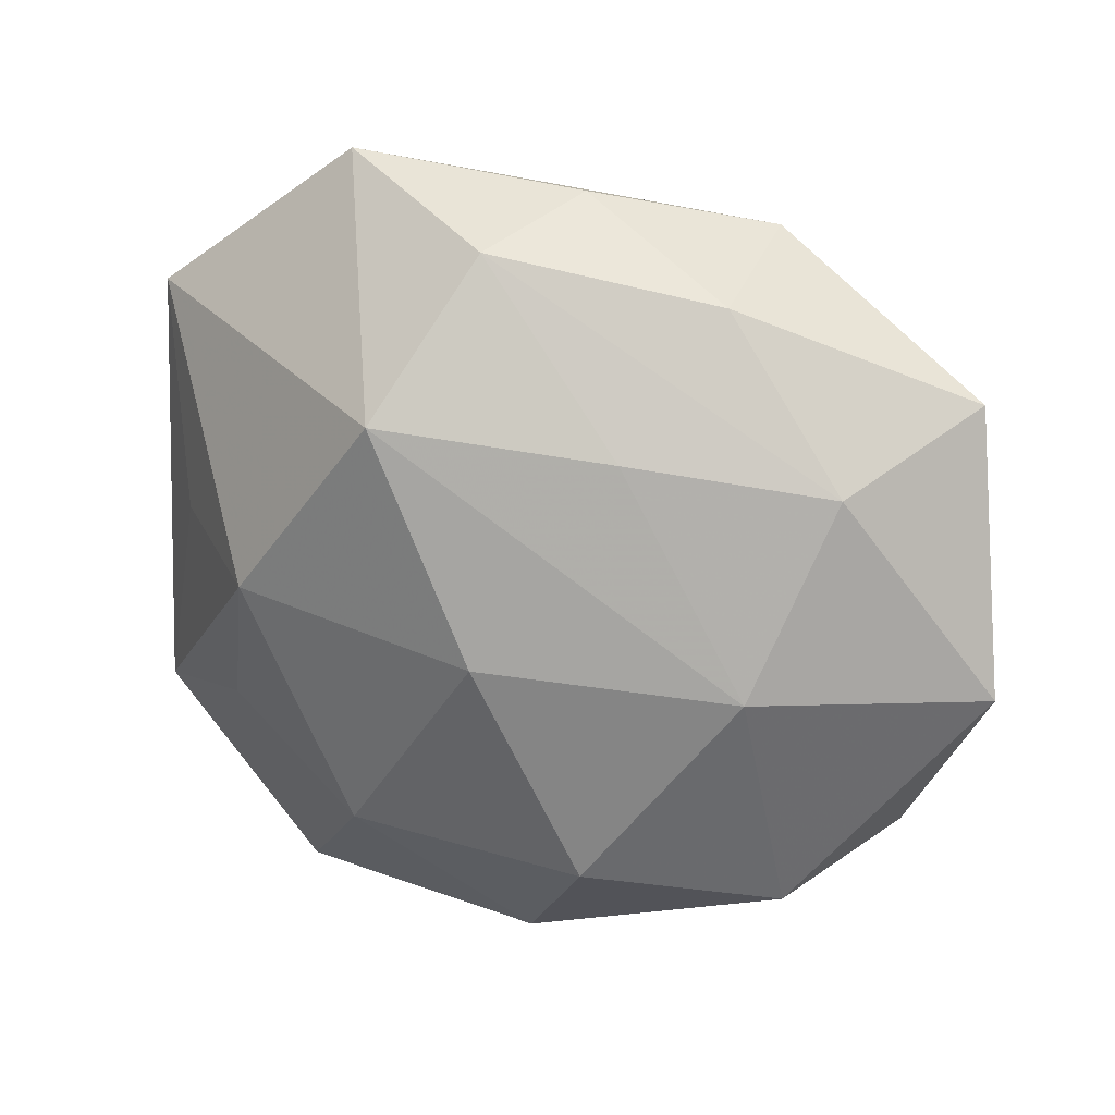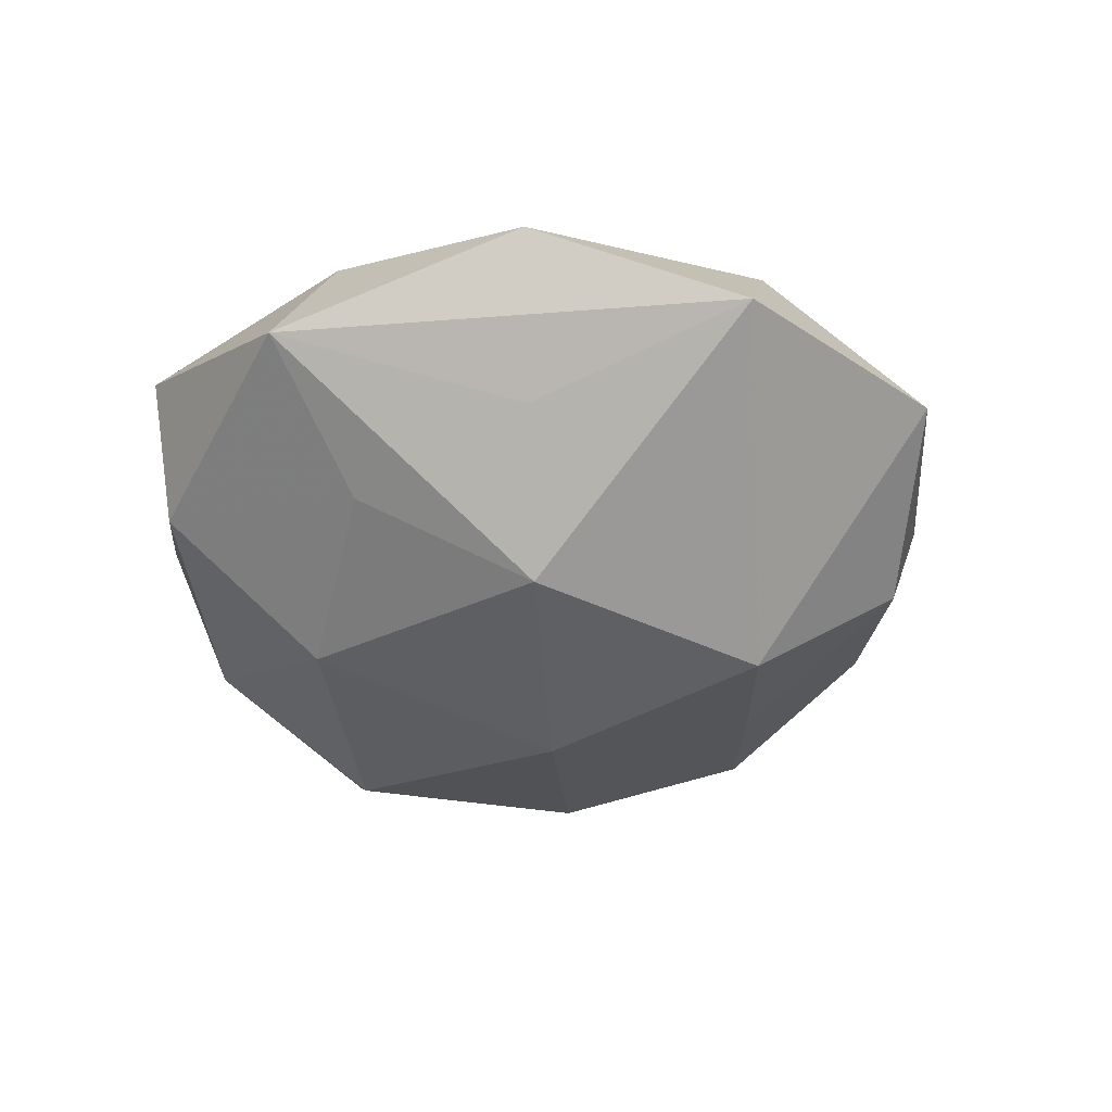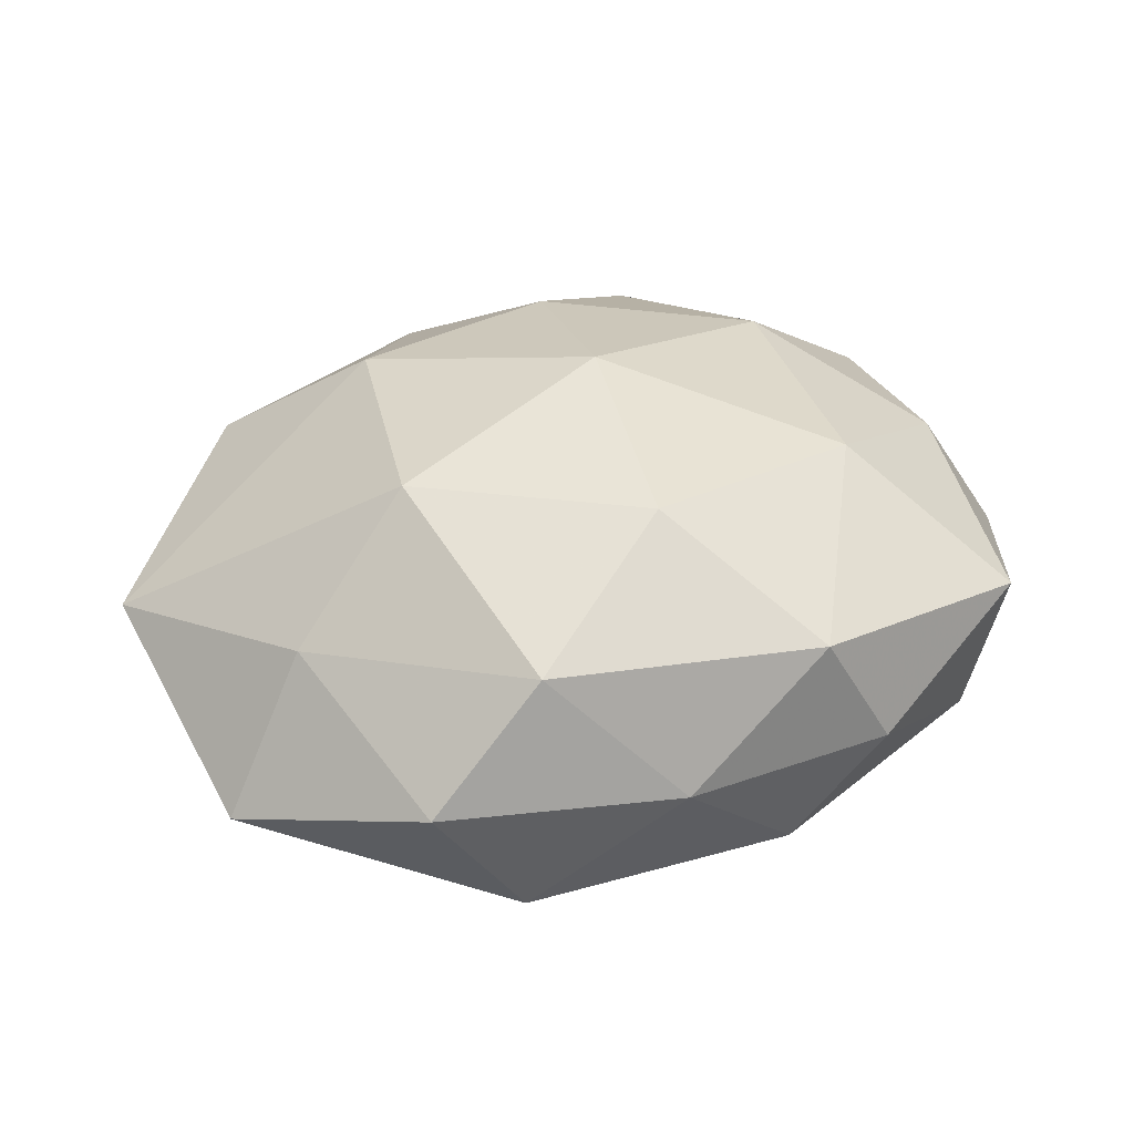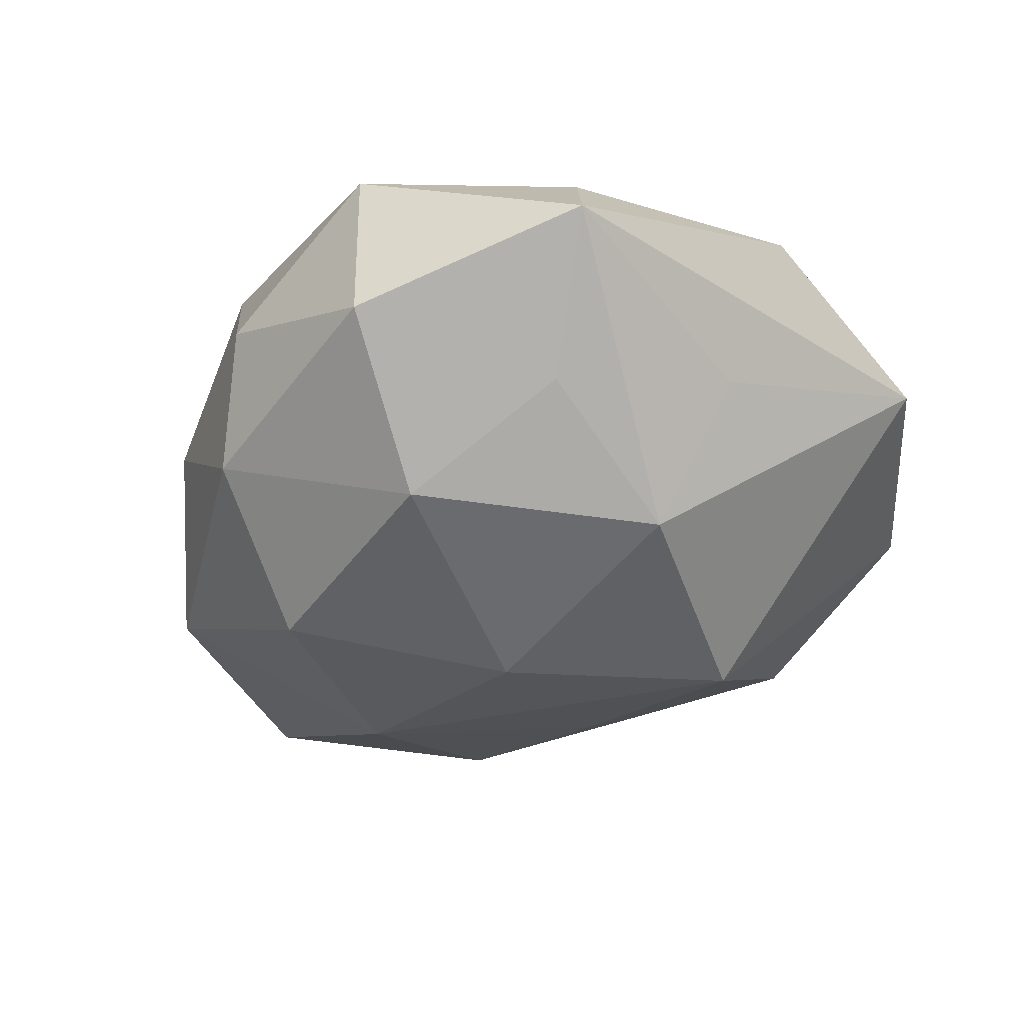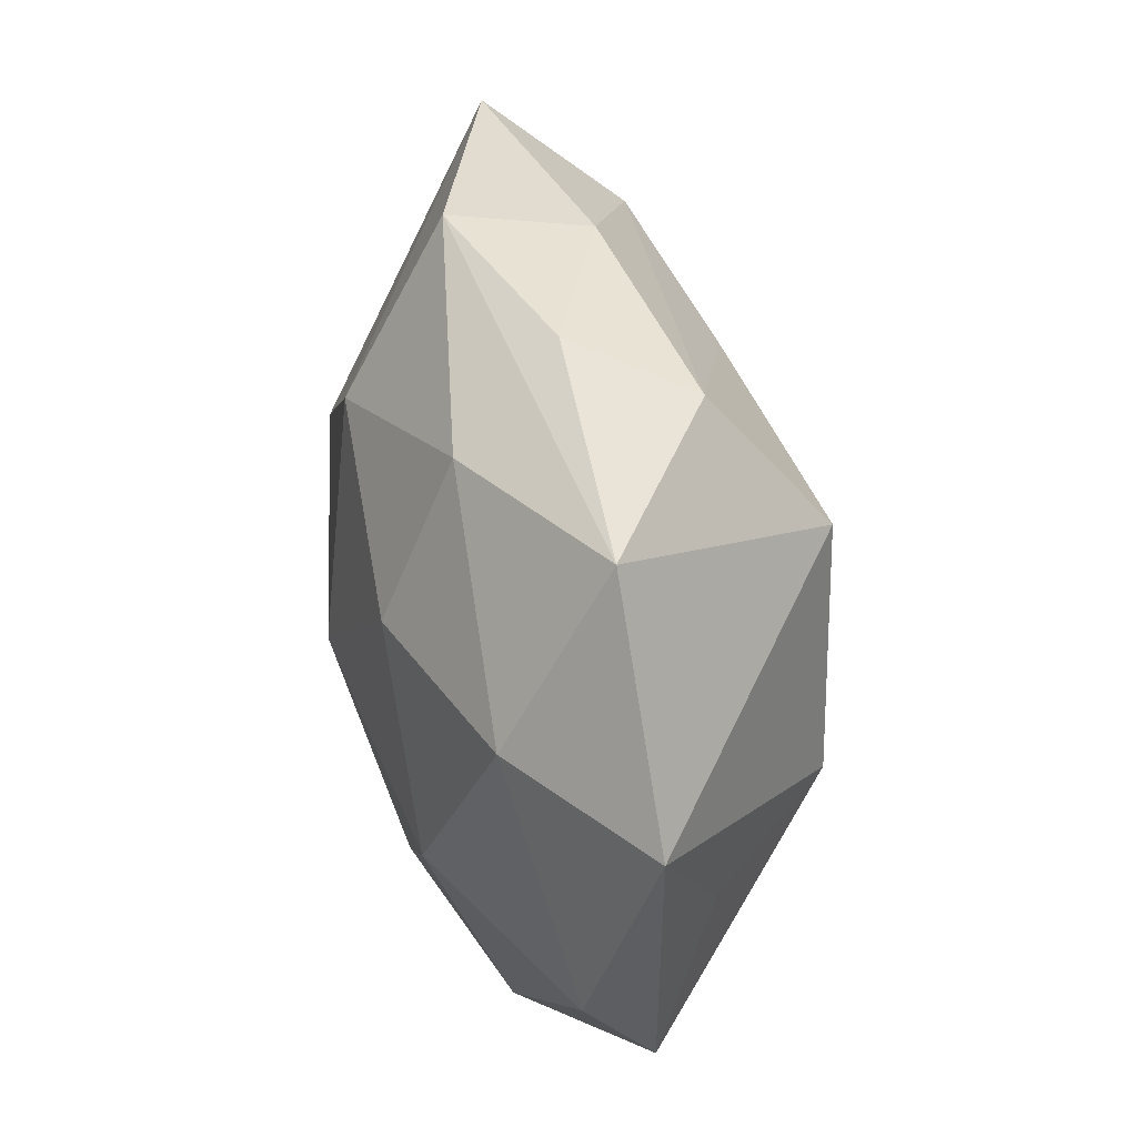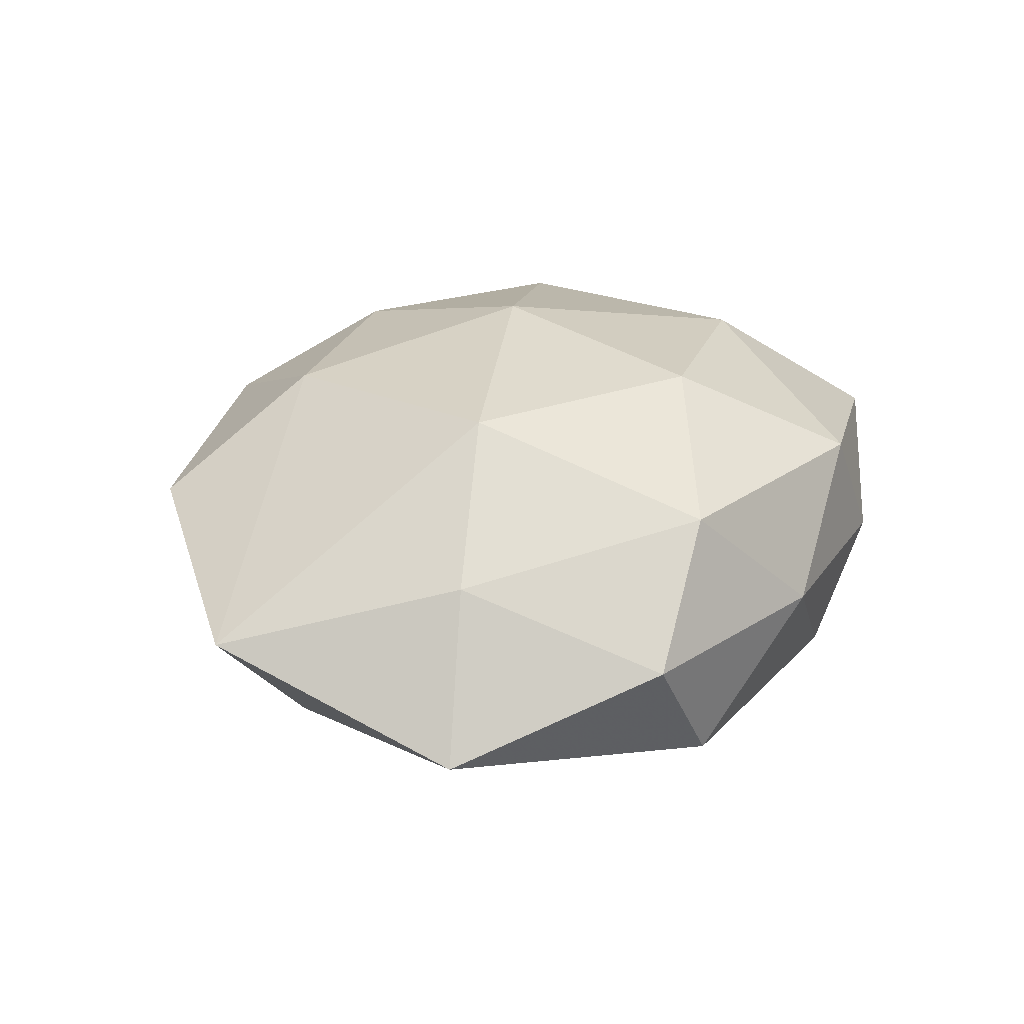
<metadata>
{"format":"obj","ext":"obj","renderer":"f3d","projection":"perspective","resolution":1024,"background":"white","views":[{"elev":26.4,"azim":-159.2,"up":"+Y"},{"elev":-34.9,"azim":99.0,"up":"+Z"},{"elev":37.5,"azim":-39.7,"up":"+Z"},{"elev":-43.2,"azim":56.4,"up":"+Z"},{"elev":63.0,"azim":81.6,"up":"+Y"},{"elev":26.8,"azim":-77.0,"up":"+Z"}]}
</metadata>
<code>
v -0.0117 0.02353 0.01994
v 0.003661 0.03647 0.01099
v 0.02415 0.003119 -0.02132
v 0.002842 0.002116 0.02485
v 0.01146 0.02173 0.01919
v -0.02436 -0.0003751 0.022
v 0.005538 -0.04075 -0.0003645
v 0.001473 0.03801 -0.01191
v -0.003317 -0.03657 -0.01195
v 0.04573 0.005579 0.005612
v -0.004602 0.04102 0.0002891
v -0.03431 0.01763 -0.01072
v -0.03905 -0.001936 0.009445
v -0.01692 -0.03585 0.0008766
v 0.01276 -0.02153 -0.02073
v 0.0196 0.04309 -0.001039
v -0.02184 0.03702 0.008703
v -0.04931 -0.003162 -0.006189
v 0.04334 -0.02001 -0.002419
v -0.0009333 -0.03779 0.0127
v 0.02958 -0.01407 -0.01317
v 0.02803 0.004243 0.01831
v -0.02676 -0.02522 0.01422
v -0.02108 0.0332 -0.005565
v -0.007586 -0.01984 0.0223
v 0.02646 -0.03747 0.006742
v 0.0232 -0.0354 -0.009048
v 0.04075 0.02701 -0.002222
v 0.03624 0.004449 -0.008676
v 0.03636 -0.0155 0.01111
v 0.02862 0.02751 0.01065
v 0.008583 0.02365 -0.02341
v -0.02779 -0.001478 -0.01862
v 0.0173 -0.02104 0.0196
v -0.01255 -0.02206 -0.02221
v -0.03054 -0.02705 -0.01167
v -0.002243 0.0006809 -0.02512
v -0.01425 0.02064 -0.01685
v -0.03916 -0.0236 0.002114
v -0.04446 0.02367 0.002461
f 28 32 16
f 10 19 28
f 30 19 10
f 3 32 28
f 27 19 26
f 26 19 30
f 8 16 32
f 27 26 7
f 7 26 20
f 14 20 23
f 14 7 20
f 31 10 28
f 28 16 31
f 30 10 22
f 22 31 5
f 10 31 22
f 28 19 29
f 29 3 28
f 19 3 29
f 21 19 27
f 21 3 19
f 27 7 9
f 9 14 36
f 7 14 9
f 35 9 36
f 2 1 5
f 5 31 2
f 2 31 16
f 2 16 17
f 17 1 2
f 17 16 11
f 16 8 11
f 23 13 39
f 39 14 23
f 36 14 39
f 5 1 4
f 4 22 5
f 15 21 27
f 3 21 15
f 27 9 15
f 9 35 15
f 38 8 32
f 38 12 8
f 36 39 18
f 18 39 13
f 8 12 24
f 17 11 24
f 24 11 8
f 6 4 1
f 6 13 23
f 30 22 34
f 22 4 34
f 34 26 30
f 20 26 34
f 12 38 33
f 33 18 12
f 33 38 32
f 33 35 36
f 36 18 33
f 17 24 40
f 40 24 12
f 12 18 40
f 40 18 13
f 13 6 40
f 40 1 17
f 40 6 1
f 4 6 25
f 25 34 4
f 25 6 23
f 23 20 25
f 20 34 25
f 37 33 32
f 35 33 37
f 37 15 35
f 32 3 37
f 3 15 37

</code>
